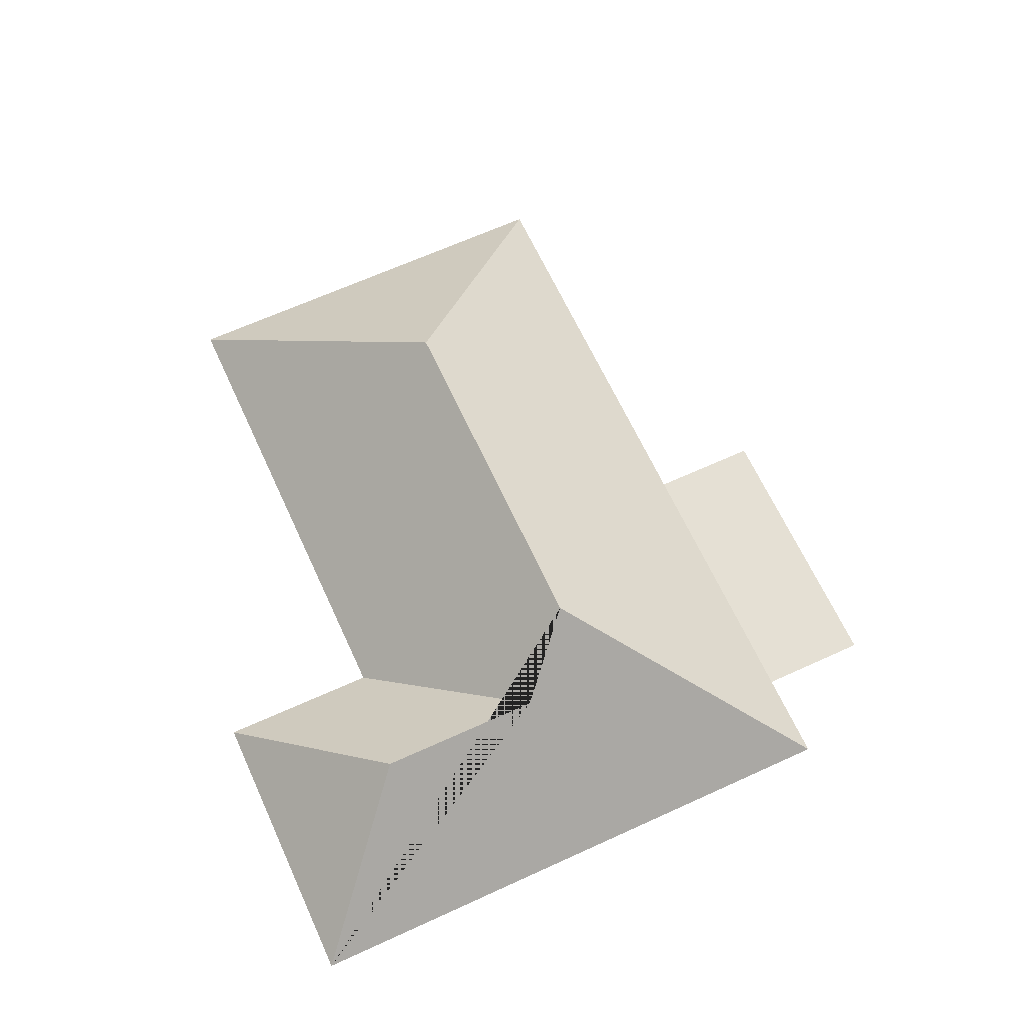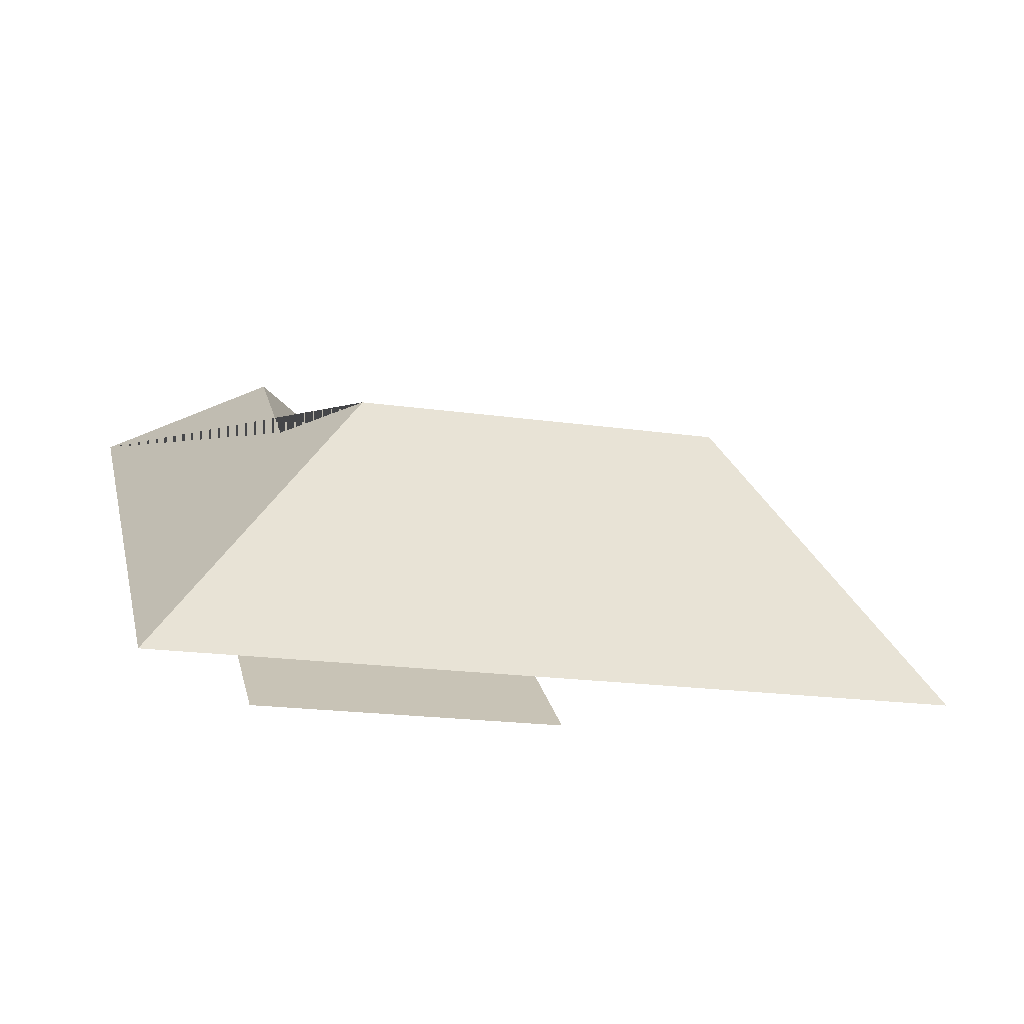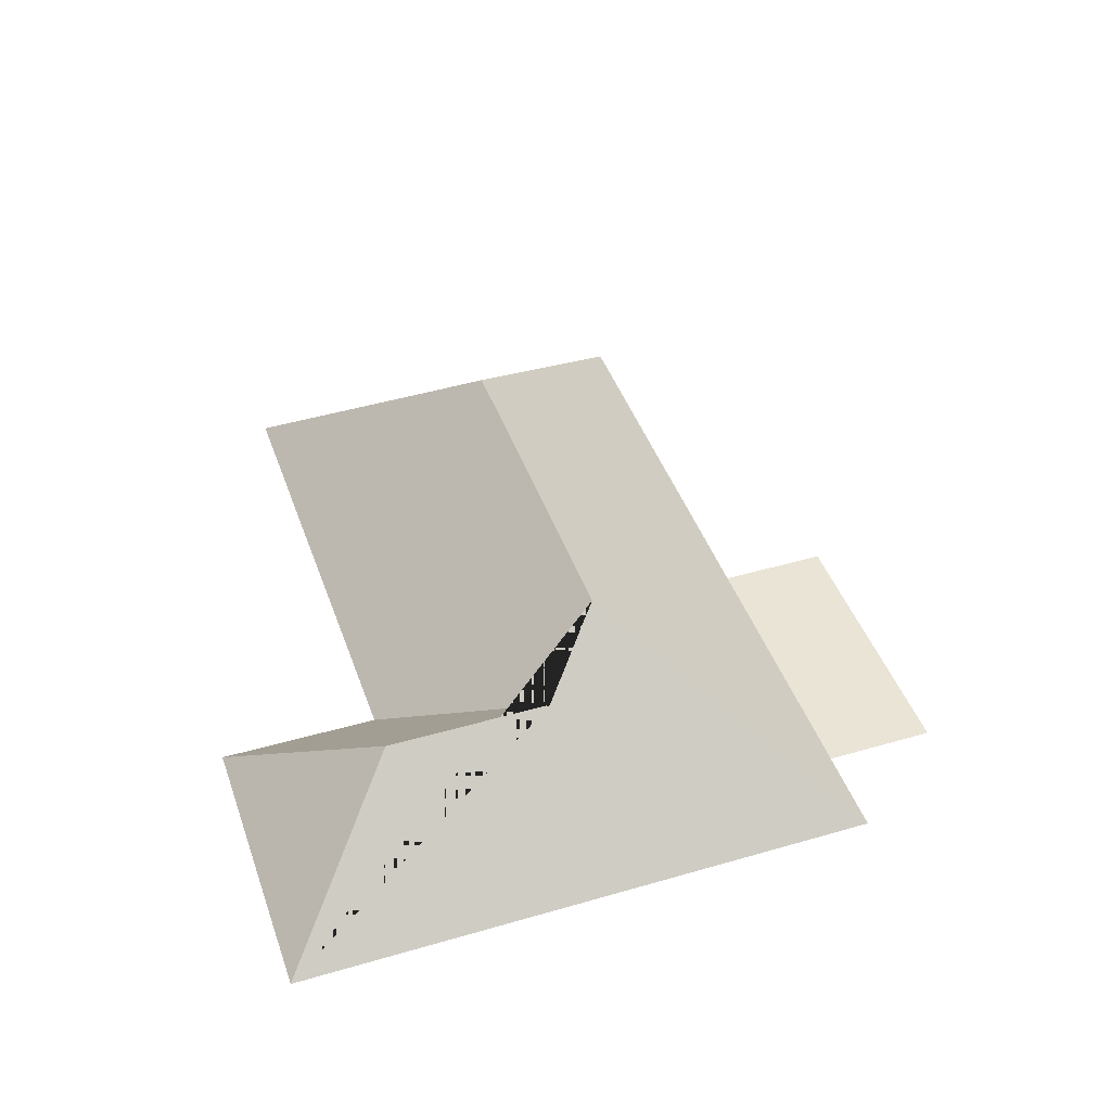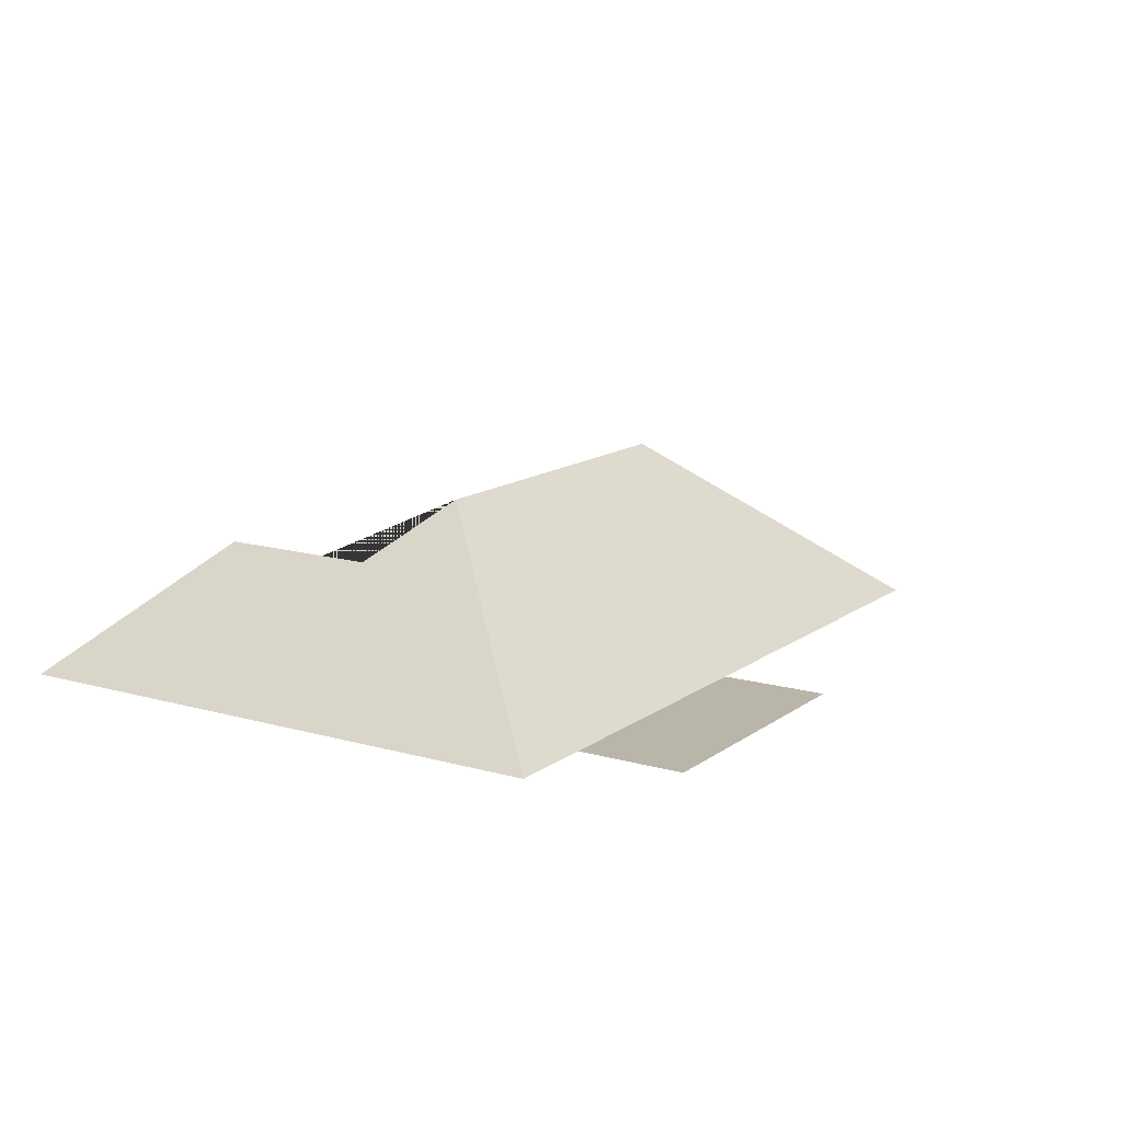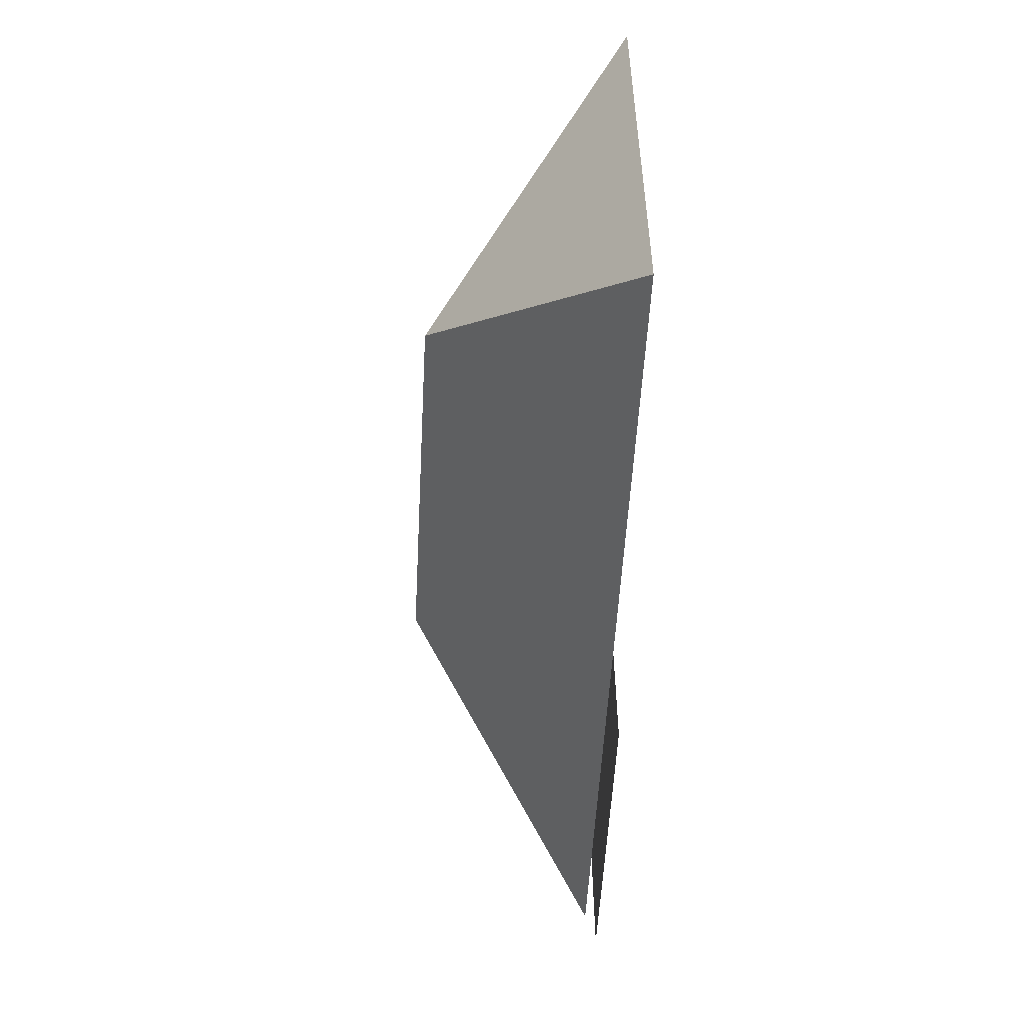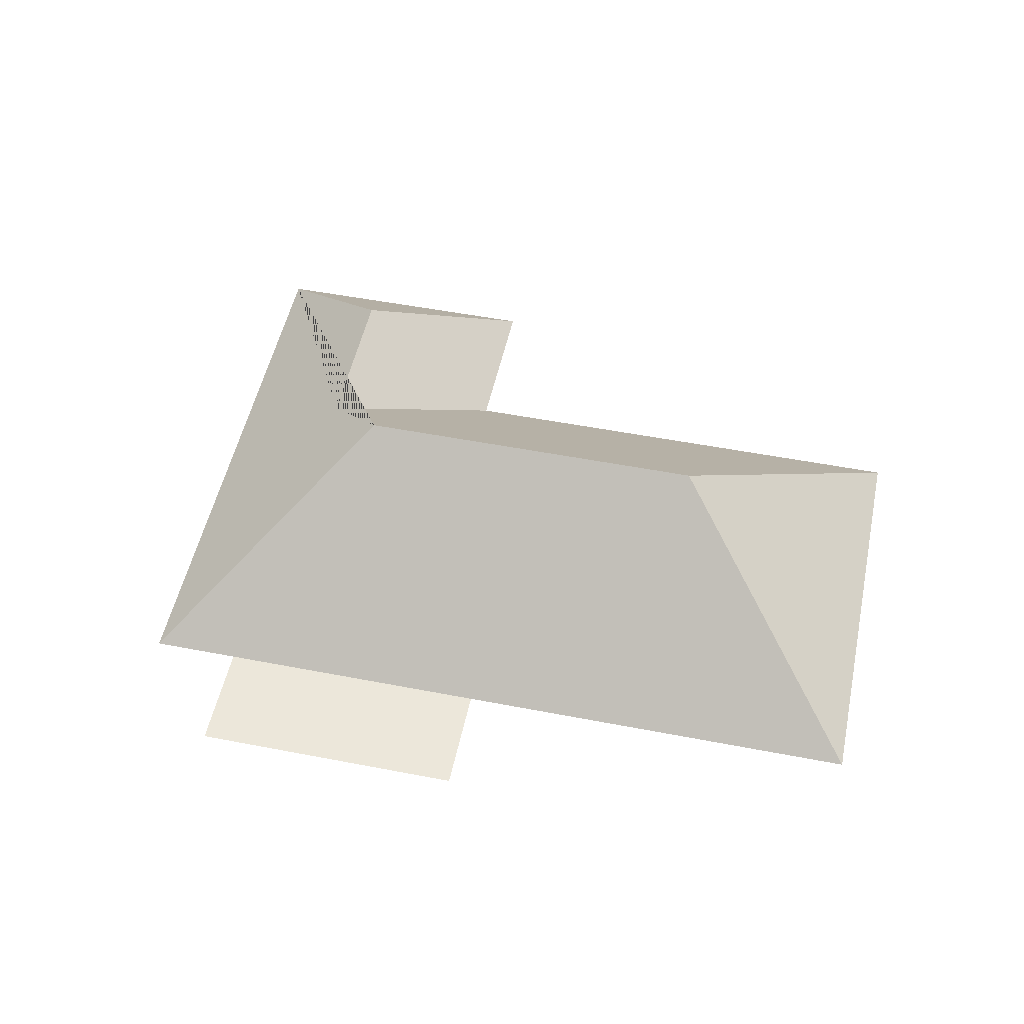
<metadata>
{"format":"obj","ext":"obj","renderer":"f3d","projection":"perspective","resolution":1024,"background":"white","views":[{"elev":65.4,"azim":77.4,"up":"+Y"},{"elev":-72.2,"azim":170.7,"up":"+Z"},{"elev":43.8,"azim":83.2,"up":"+Y"},{"elev":13.6,"azim":134.8,"up":"+Y"},{"elev":-39.4,"azim":-93.0,"up":"+Z"},{"elev":51.3,"azim":-156.0,"up":"+Y"}]}
</metadata>
<code>
o BK39_500_017028_00100_roof
v 243.7 75 -14
v 351.5 75 -37.09
v 287.6 123.1 -76.88
v 231.3 75 -73.25
v 49.3 75 -34.34
v 274.7 122.9 -137.6
v 112.6 145 -128.3
v 245.2 145 -156.7
v 305 75 -253.7
v 272.2 75 -246.7
v 169.5 75 -224.7
v 15.58 75 -191.7
v 263.6 75 -286.9
v 160.9 75 -264.9
v 243.7 0 -14
v 351.5 0 -37.09
v 305 0 -253.7
v 272.2 0 -246.7
v 263.6 0 -286.9
v 160.9 0 -264.9
v 169.5 0 -224.7
v 15.58 0 -191.7
v 49.3 0 -34.34
v 231.3 0 -73.25
f 1 3 2
f 2 9 8 6 3
f 8 7 12 11 10 9
f 10 13 14 11
f 12 5 7
f 5 4 6 8 7
f 4 1 3 6

</code>
